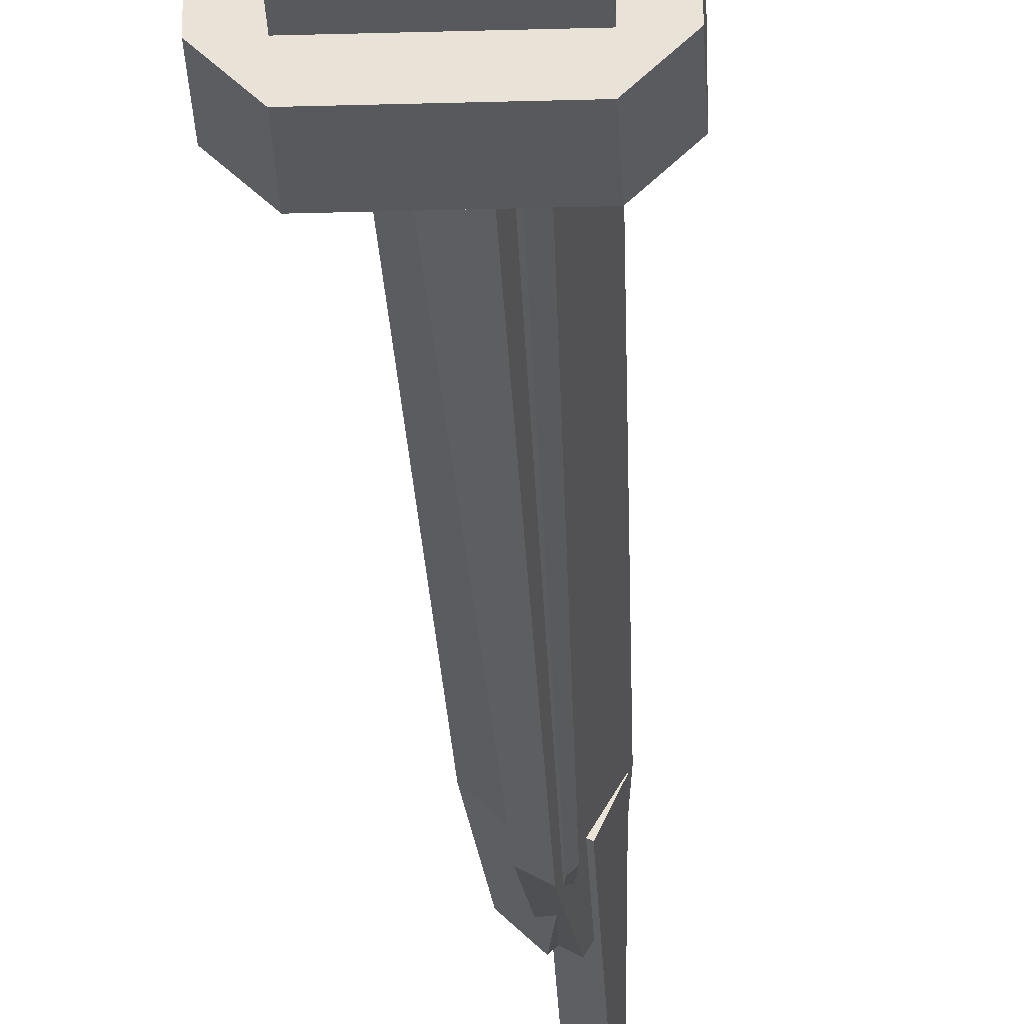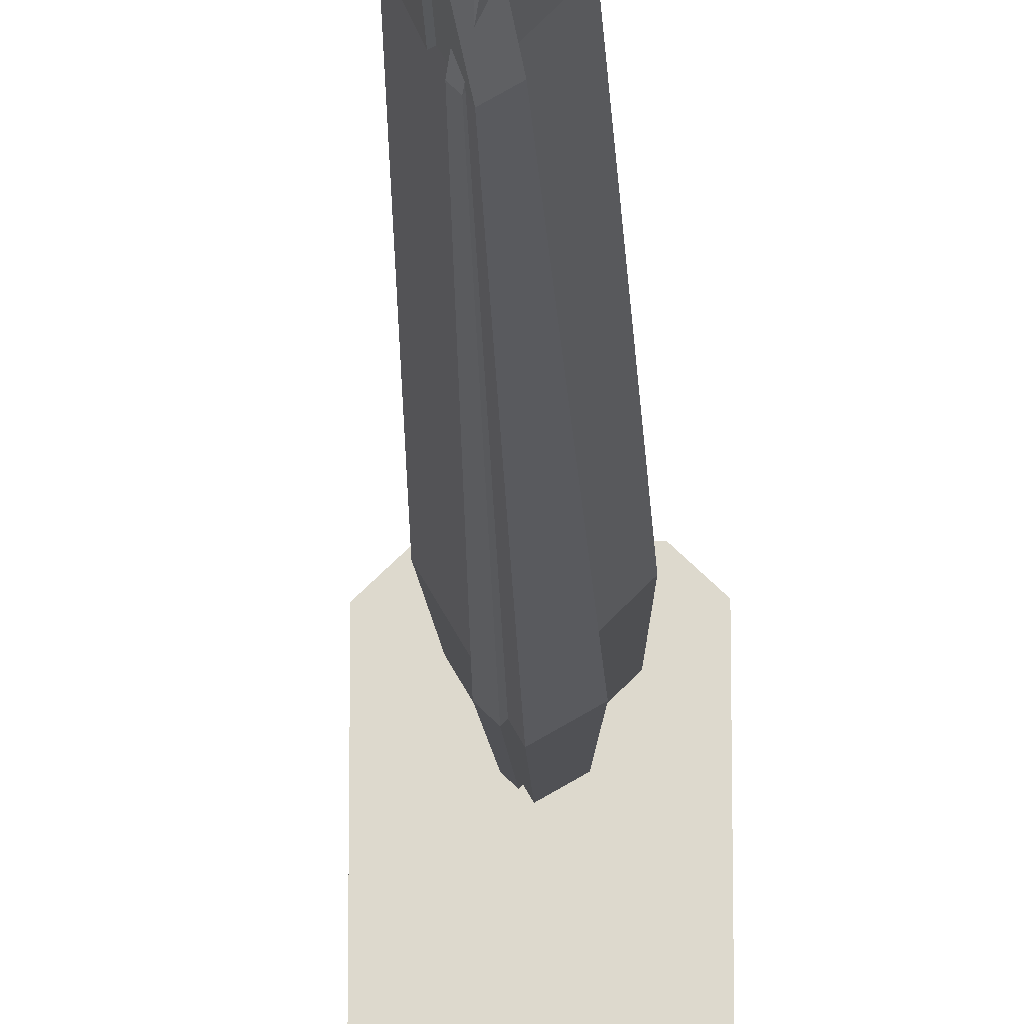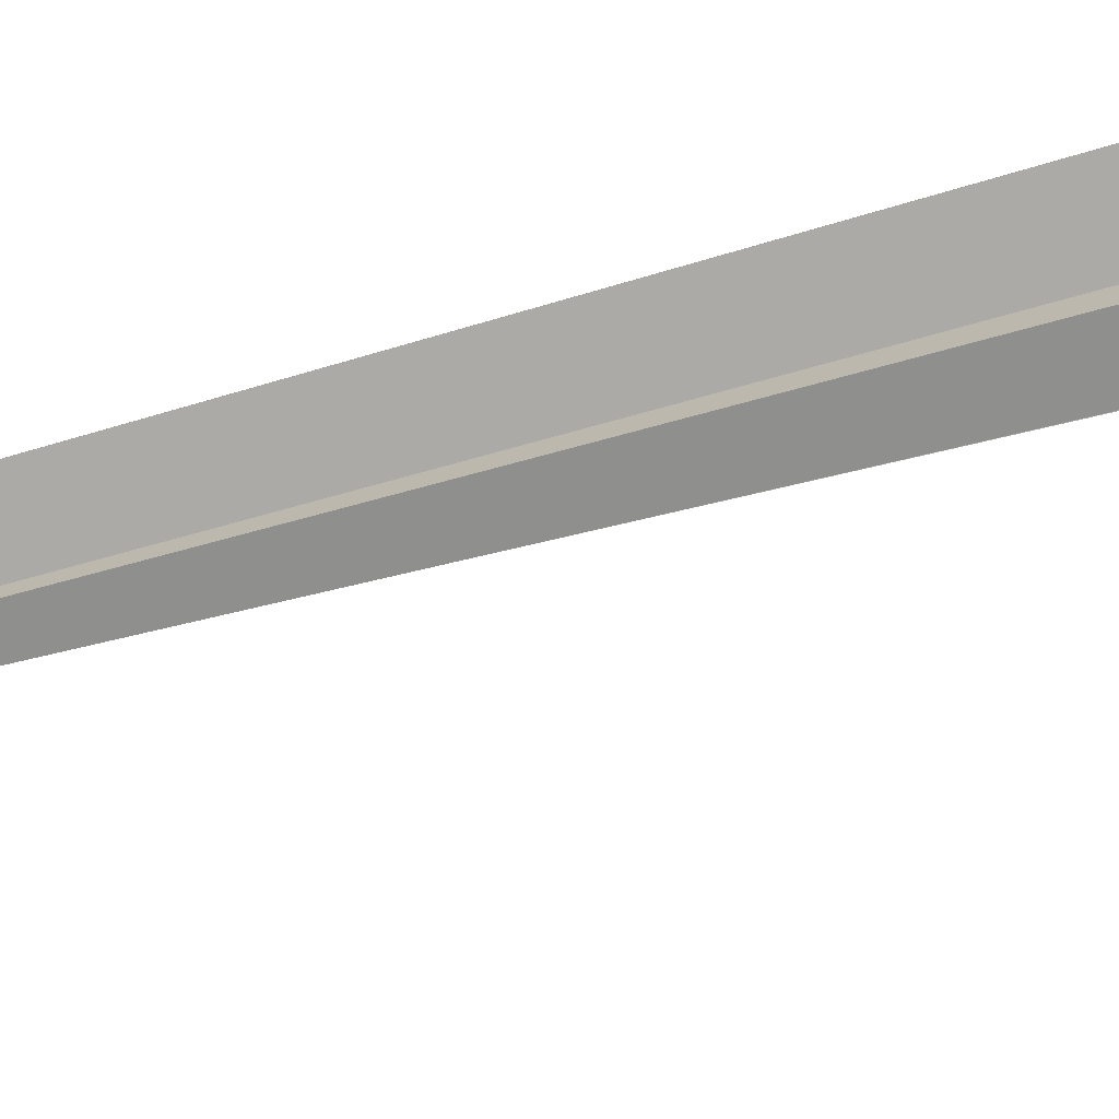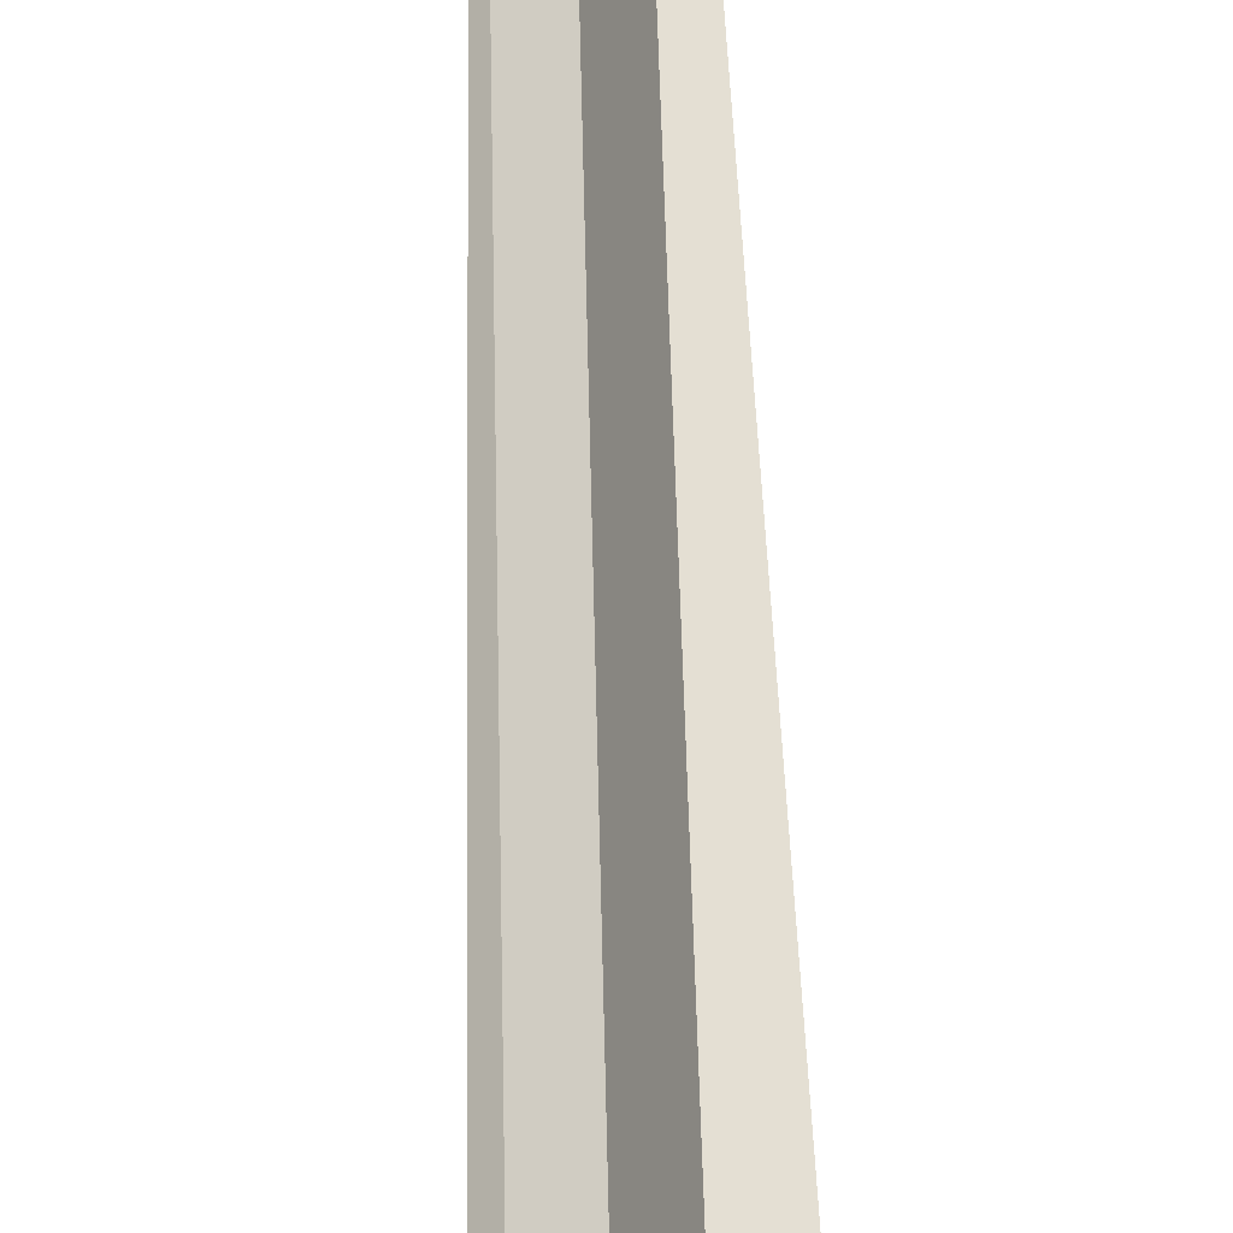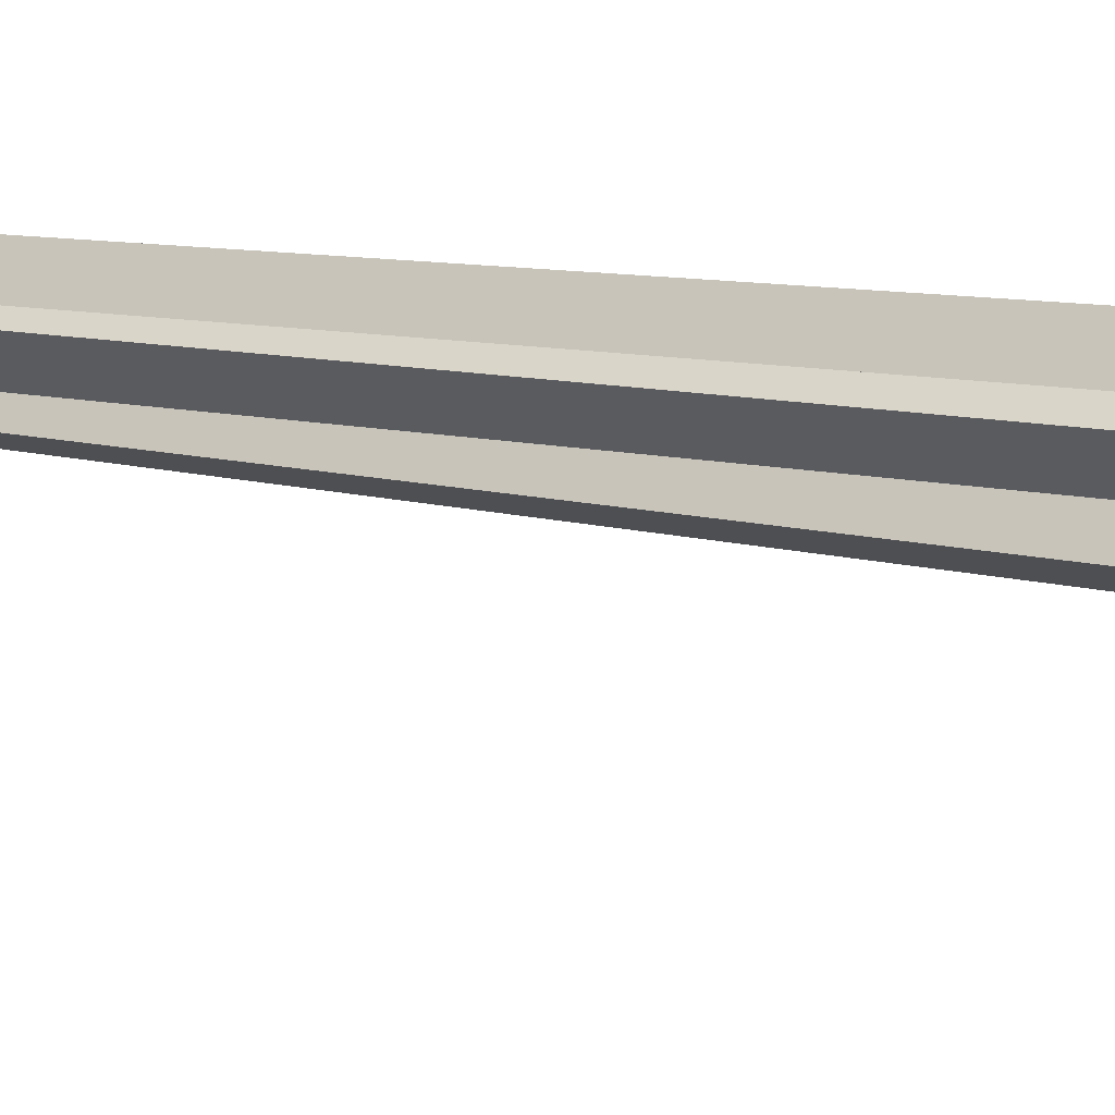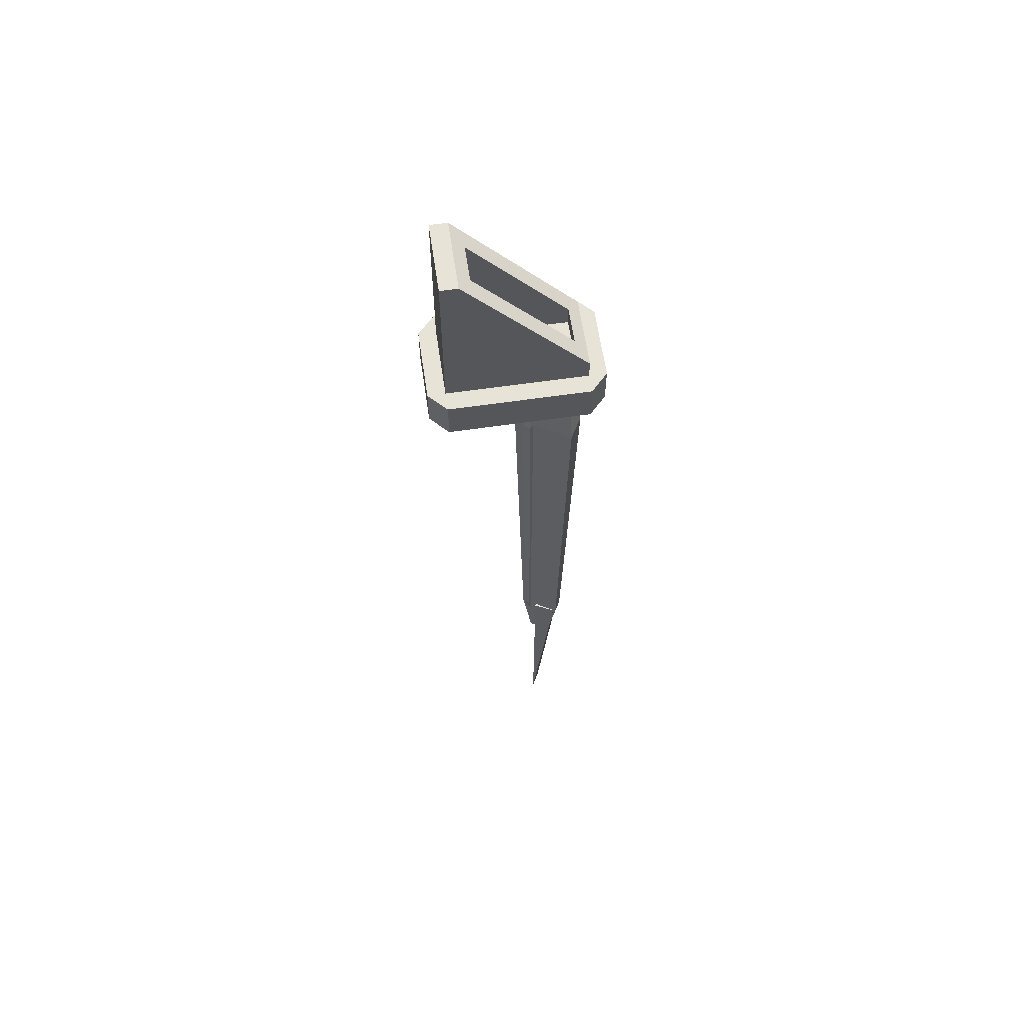
<metadata>
{"format":"obj","ext":"obj","renderer":"f3d","projection":"perspective","resolution":1024,"background":"white","views":[{"elev":-29.1,"azim":2.5,"up":"+Y"},{"elev":-18.5,"azim":-178.4,"up":"+Y"},{"elev":-40.7,"azim":-69.0,"up":"+Y"},{"elev":51.9,"azim":-1.6,"up":"+Y"},{"elev":15.3,"azim":-68.6,"up":"+Y"},{"elev":62.2,"azim":81.6,"up":"+Z"}]}
</metadata>
<code>
g propeller_large
v 0.922 0.0538 0.9254
v 0.9183 0.05007 0.9254
v 0.9294 0.04967 1.308
v 0.9224 0.04274 1.308
v 0.8875 0.09209 1.372
v 0.9306 0.04898 1.372
v 0.8923 0.08353 1.5
v 0.922 0.0538 1.5
v 0.8886 0.0798 0.9254
v 0.8923 0.08353 0.9254
v 0.8812 0.08393 1.308
v 0.8882 0.09086 1.308
v 0.88 0.08462 1.372
v 0.8886 0.0798 1.5
v 0.9231 0.04151 1.372
v 0.9183 0.05007 1.5
v 0.8904 0.08166 1.5
v 0.9202 0.05194 1.5
v 0.896 0.07236 0.8616
v 0.8979 0.07423 0.8616
v 0.8997 0.0761 0.8616
v 0.9109 0.0575 0.8616
v 0.9146 0.06124 0.8616
v 0.9127 0.05937 0.8616
f 3 2 1
f 2 3 4
f 7 6 5
f 6 7 8
f 11 10 9
f 10 11 12
f 15 14 13
f 14 15 16
f 17 8 7
f 8 17 18
f 18 17 14
f 18 14 16
f 8 15 6
f 15 8 18
f 16 15 18
f 14 5 13
f 5 14 17
f 7 5 17
f 3 10 12
f 10 3 1
f 9 4 11
f 4 9 2
f 9 20 19
f 20 9 21
f 21 9 10
f 19 2 9
f 2 19 22
f 1 24 23
f 24 1 22
f 22 1 2
f 1 21 10
f 21 1 23
f 24 21 23
f 21 24 20
f 20 24 22
f 20 22 19
f 11 15 13
f 15 11 4
f 13 12 11
f 12 13 5
f 6 12 5
f 12 6 3
f 6 4 3
f 4 6 15
g rudder_simple
v 0.9261 0.06085 0.9254
v 0.9117 0.06914 0.9254
v 0.9358 0.08181 0.9254
v 0.925 0.08802 0.9254
v 0.9261 0.06085 0.6636
v 0.9117 0.06914 0.6636
f 27 26 25
f 26 27 28
f 29 27 25
f 30 26 28
f 29 26 30
f 26 29 25
f 28 29 30
f 29 28 27
g propeller_large
v 0.9257 0.09098 0.9254
v 0.937 0.08447 0.9254
v 0.925 0.101 1.308
v 0.946 0.08887 1.308
v 0.8937 0.0486 1.372
v 0.9249 0.1026 1.372
v 0.9042 0.05373 1.5
v 0.9257 0.09098 1.5
v 0.9155 0.04722 0.9254
v 0.9042 0.05373 0.9254
v 0.9162 0.03724 1.308
v 0.8952 0.04933 1.308
v 0.9163 0.03558 1.372
v 0.9155 0.04722 1.5
v 0.9475 0.0896 1.372
v 0.937 0.08447 1.5
v 0.9098 0.05047 1.5
v 0.9314 0.08773 1.5
v 0.9209 0.05653 0.8616
v 0.9152 0.05979 0.8616
v 0.9096 0.06304 0.8616
v 0.9316 0.07516 0.8616
v 0.9203 0.08167 0.8616
v 0.926 0.07841 0.8616
f 33 32 31
f 32 33 34
f 37 36 35
f 36 37 38
f 41 40 39
f 40 41 42
f 45 44 43
f 44 45 46
f 47 38 37
f 38 47 48
f 48 47 44
f 48 44 46
f 38 45 36
f 45 38 48
f 46 45 48
f 44 35 43
f 35 44 47
f 37 35 47
f 33 40 42
f 40 33 31
f 39 34 41
f 34 39 32
f 39 50 49
f 50 39 51
f 51 39 40
f 49 32 39
f 32 49 52
f 31 54 53
f 54 31 52
f 52 31 32
f 31 51 40
f 51 31 53
f 54 51 53
f 51 54 50
f 50 54 52
f 50 52 49
f 41 45 43
f 45 41 34
f 43 42 41
f 42 43 35
f 36 42 35
f 42 36 33
f 36 34 33
f 34 36 45
g engine_slant%
v 0.86 -0.03678 1.45
v 0.86 0.1026 1.45
v 0.86 -0.03678 1.492
v 0.86 0.1026 1.492
v 0.968 0.1026 1.45
v 0.968 -0.03678 1.45
v 0.968 0.1026 1.492
v 0.968 -0.03678 1.492
v 0.95 0.12 1.45
v 0.95 0.12 1.492
v 0.878 0.12 1.45
v 0.878 0.12 1.492
v 0.95 -0.0542 1.492
v 0.95 -0.0542 1.45
v 0.878 -0.0542 1.492
v 0.878 -0.0542 1.45
v 0.95 -0.03678 1.492
v 0.95 0.1026 1.492
v 0.878 0.1026 1.492
v 0.878 -0.03678 1.492
v 0.95 0.1026 1.513
v 0.95 -0.03678 1.661
v 0.95 -0.01936 1.661
v 0.878 -0.03678 1.661
v 0.878 -0.01936 1.661
v 0.878 0.1026 1.513
v 0.932 0.09026 1.528
v 0.896 0.09026 1.528
v 0.896 -0.007042 1.646
v 0.932 -0.007042 1.646
v 0.896 0.09026 1.507
v 0.896 -0.007042 1.507
v 0.932 -0.007042 1.507
v 0.932 0.09026 1.507
f 57 56 55
f 56 57 58
f 61 60 59
f 60 61 62
f 65 64 63
f 64 65 66
f 69 68 67
f 68 69 70
f 70 60 68
f 60 70 55
f 60 55 56
f 60 56 59
f 59 56 65
f 59 65 63
f 62 68 60
f 68 62 67
f 57 70 69
f 70 57 55
f 63 61 59
f 61 63 64
f 61 71 62
f 71 61 72
f 72 61 64
f 72 64 73
f 73 64 58
f 58 64 66
f 62 69 67
f 69 62 57
f 57 62 71
f 57 71 74
f 57 74 73
f 57 73 58
f 56 66 65
f 66 56 58
f 75 71 72
f 71 75 76
f 76 75 77
f 77 78 76
f 78 77 79
f 73 75 72
f 75 73 80
f 78 73 74
f 73 78 80
f 80 78 79
f 78 71 76
f 71 78 74
f 75 81 77
f 81 75 80
f 81 80 82
f 82 80 83
f 84 77 81
f 77 84 79
f 79 84 83
f 79 83 80
f 82 86 85
f 86 82 83
f 84 88 87
f 88 84 81
f 86 84 87
f 84 86 83
f 82 88 81
f 88 82 85
f 88 86 87
f 86 88 85

</code>
